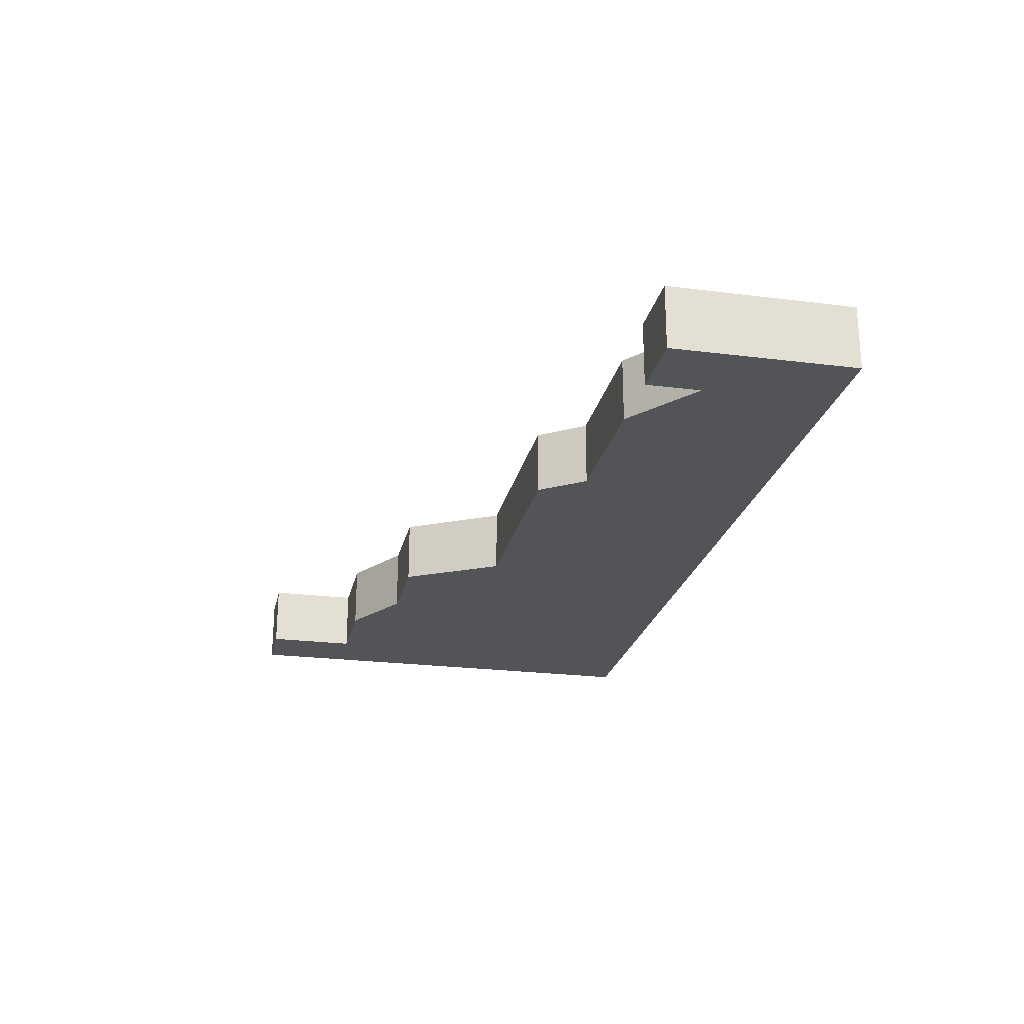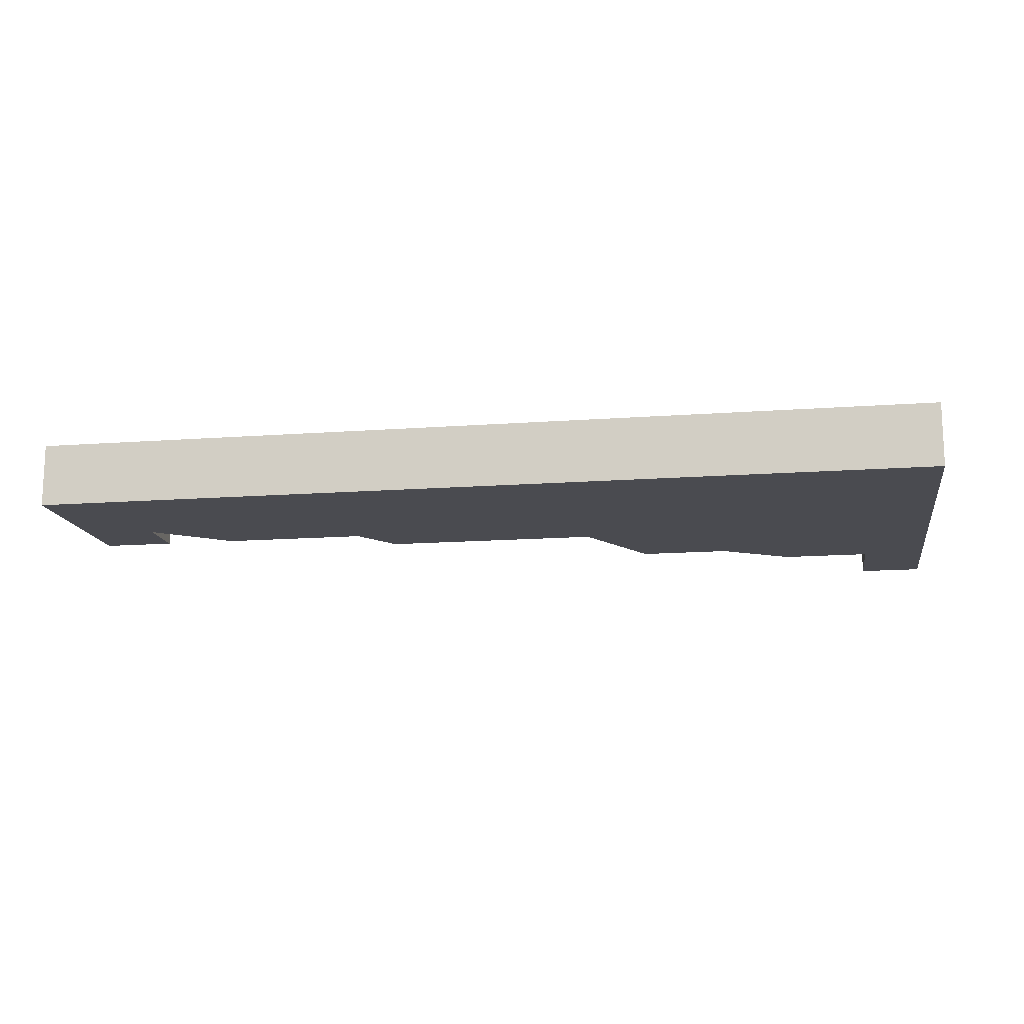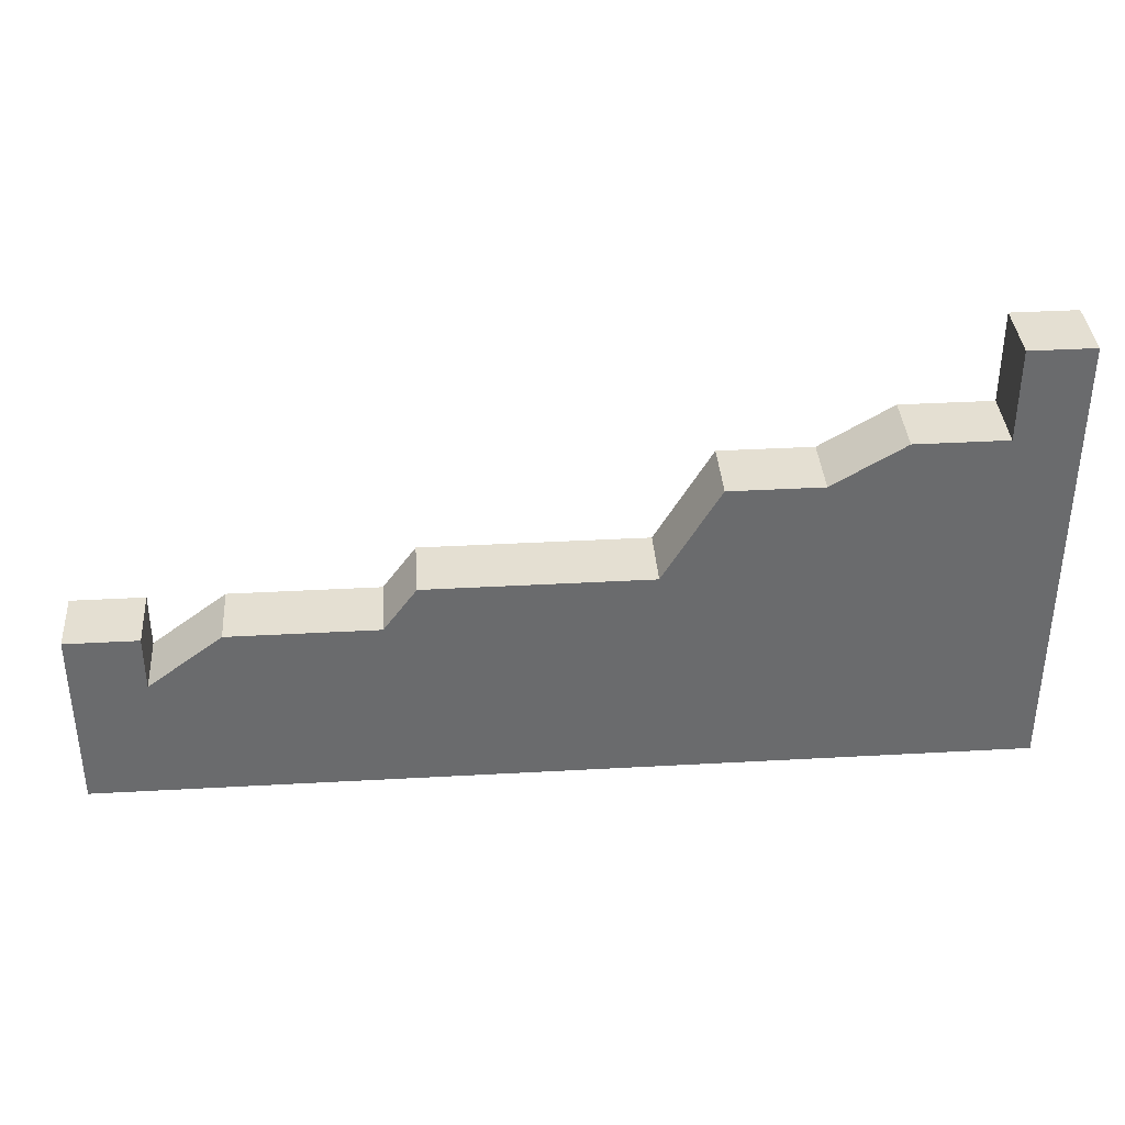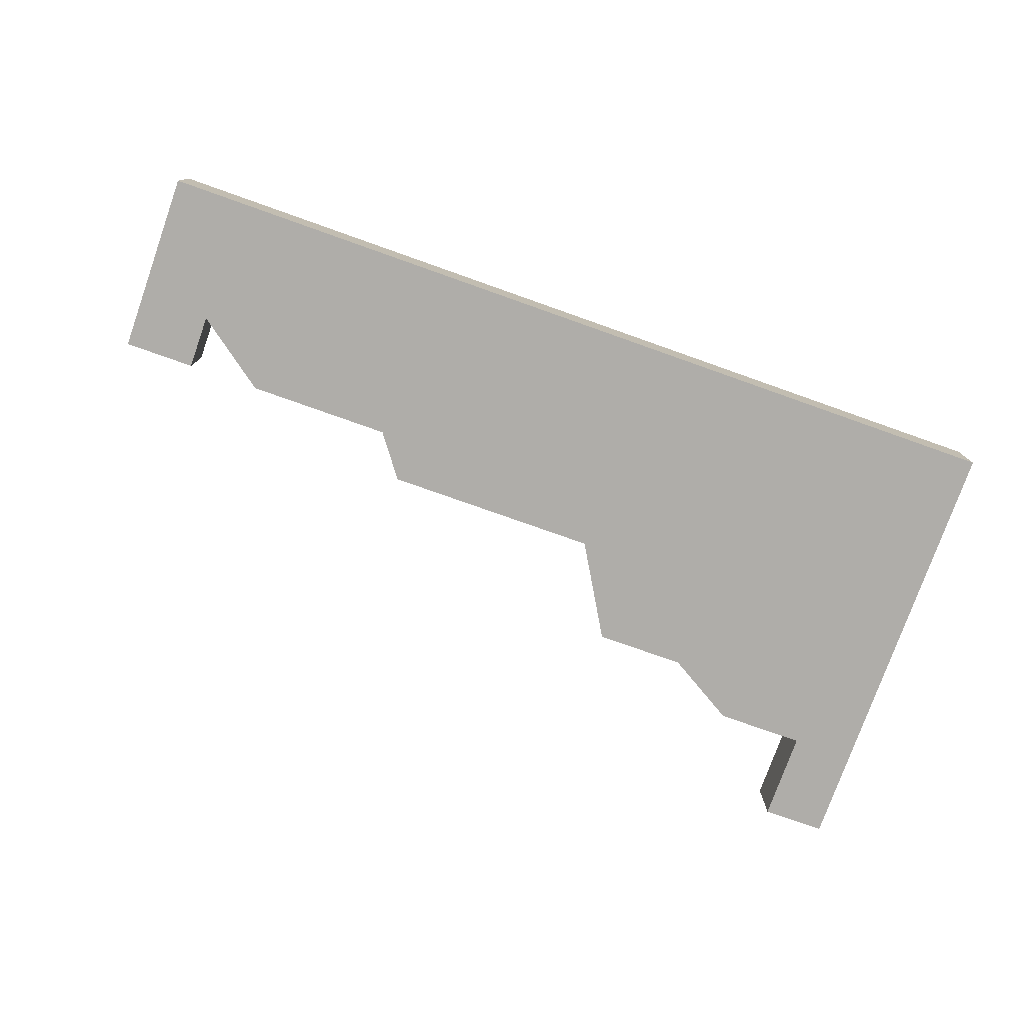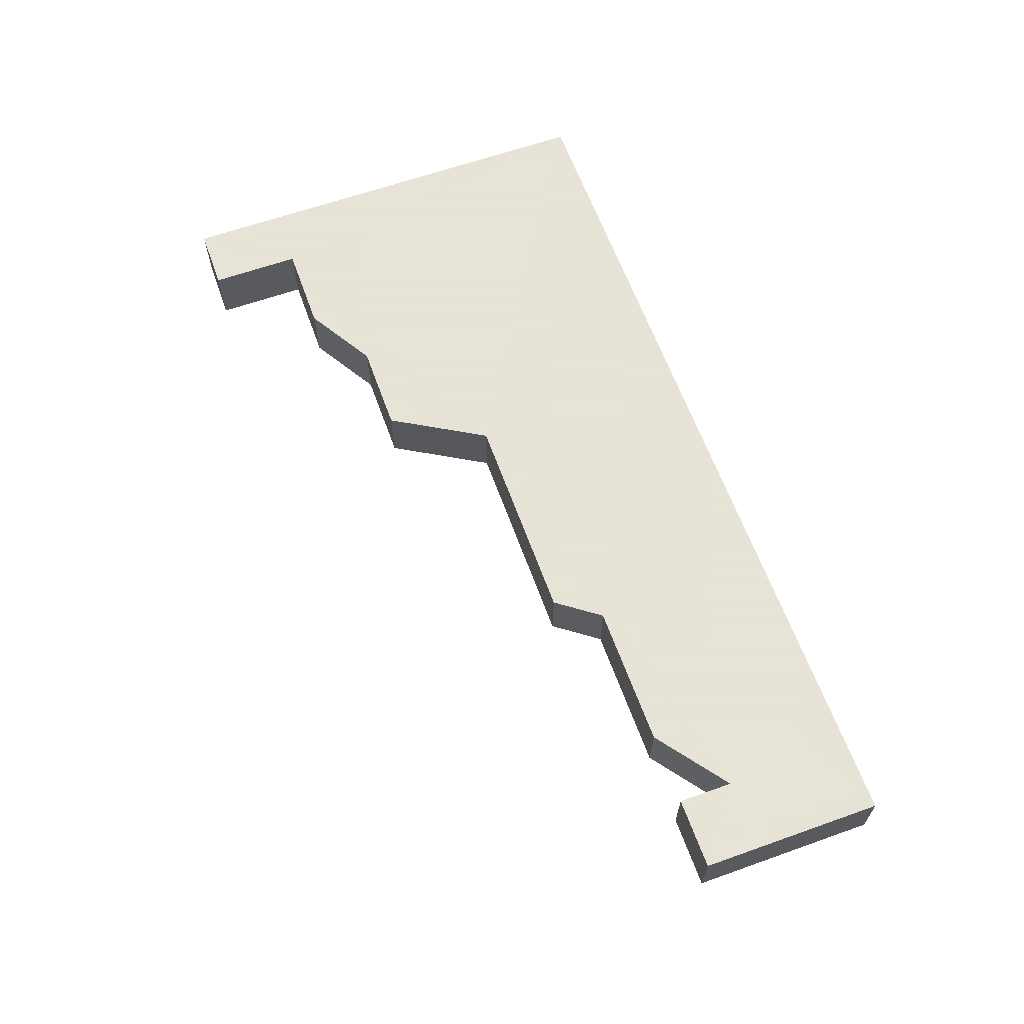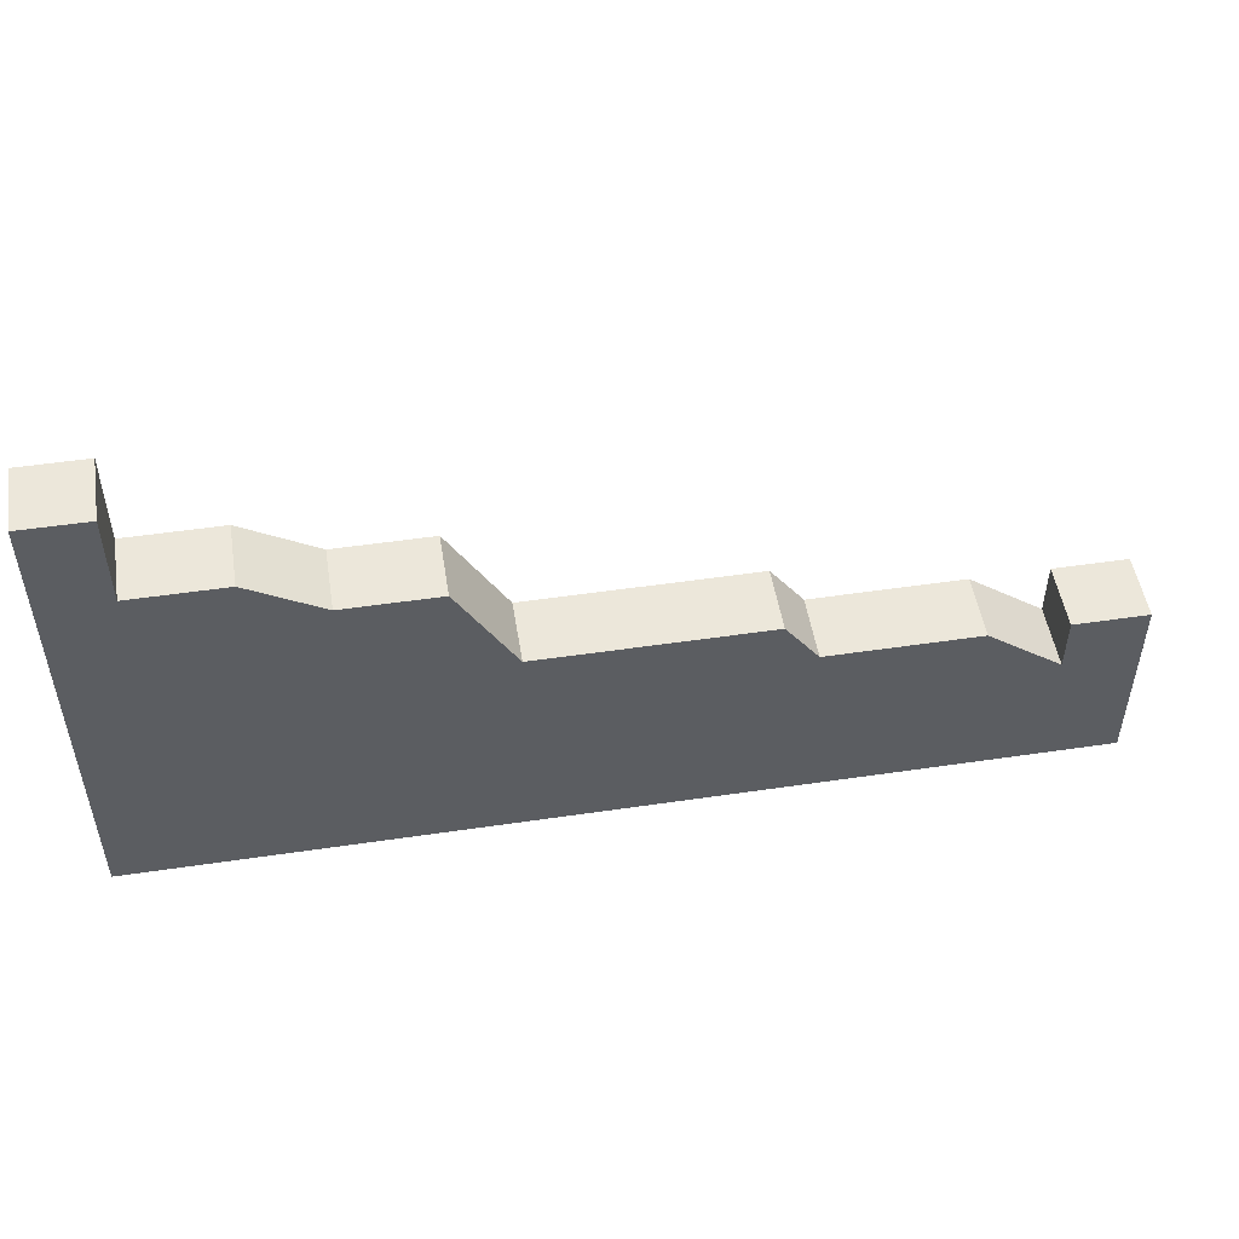
<metadata>
{"format":"obj","ext":"obj","renderer":"f3d","projection":"perspective","resolution":1024,"background":"white","views":[{"elev":-23.6,"azim":-102.0,"up":"+Z"},{"elev":-14.5,"azim":9.3,"up":"+Z"},{"elev":37.1,"azim":-4.1,"up":"+Y"},{"elev":-77.2,"azim":-19.5,"up":"+Z"},{"elev":62.8,"azim":-109.8,"up":"+Z"},{"elev":50.6,"azim":170.8,"up":"+Y"}]}
</metadata>
<code>
o wallBroken_typeB
v 4 4 0.28
v 4 0 -0.28
v 4 4 -0.28
v 4 -0 0.28
v 0.7494 2.003 0.28
v -4 -0 0.28
v 3.44 3.2 0.28
v -3.374 1.135 0.28
v -1.454 1.616 0.28
v 2.035 2.831 0.28
v 3.44 4 0.28
v 2.653 3.2 0.28
v 1.235 2.831 0.28
v -1.171 2.003 0.28
v -2.734 1.616 0.28
v -4 1.616 0.28
v -3.374 1.616 0.28
v -4 1.616 -0.28
v -4 0 -0.28
v -3.374 1.135 -0.28
v -3.374 1.616 -0.28
v 0.7494 2.003 -0.28
v 3.44 3.2 -0.28
v -1.454 1.616 -0.28
v -2.734 1.616 -0.28
v -1.171 2.003 -0.28
v 2.035 2.831 -0.28
v 1.235 2.831 -0.28
v 2.653 3.2 -0.28
v 3.44 4 -0.28
f 1 2 3
f 2 1 4
f 4 5 6
f 5 4 7
f 7 4 1
f 6 5 8
f 8 5 9
f 5 7 10
f 7 1 11
f 12 10 7
f 13 5 10
f 14 9 5
f 15 8 9
f 8 16 6
f 16 8 17
f 6 18 19
f 18 6 16
f 19 20 2
f 20 19 18
f 20 18 21
f 22 2 20
f 23 2 22
f 2 23 3
f 22 20 24
f 24 20 25
f 22 24 26
f 23 22 27
f 27 22 28
f 23 27 29
f 3 23 30
f 29 7 23
f 7 29 12
f 6 2 4
f 2 6 19
f 27 12 29
f 12 27 10
f 28 10 27
f 10 28 13
f 5 28 22
f 28 5 13
f 26 5 22
f 5 26 14
f 9 26 24
f 26 9 14
f 25 9 24
f 9 25 15
f 20 15 25
f 15 20 8
f 30 1 3
f 1 30 11
f 7 30 23
f 30 7 11
f 18 17 21
f 17 18 16
f 17 20 21
f 20 17 8

</code>
